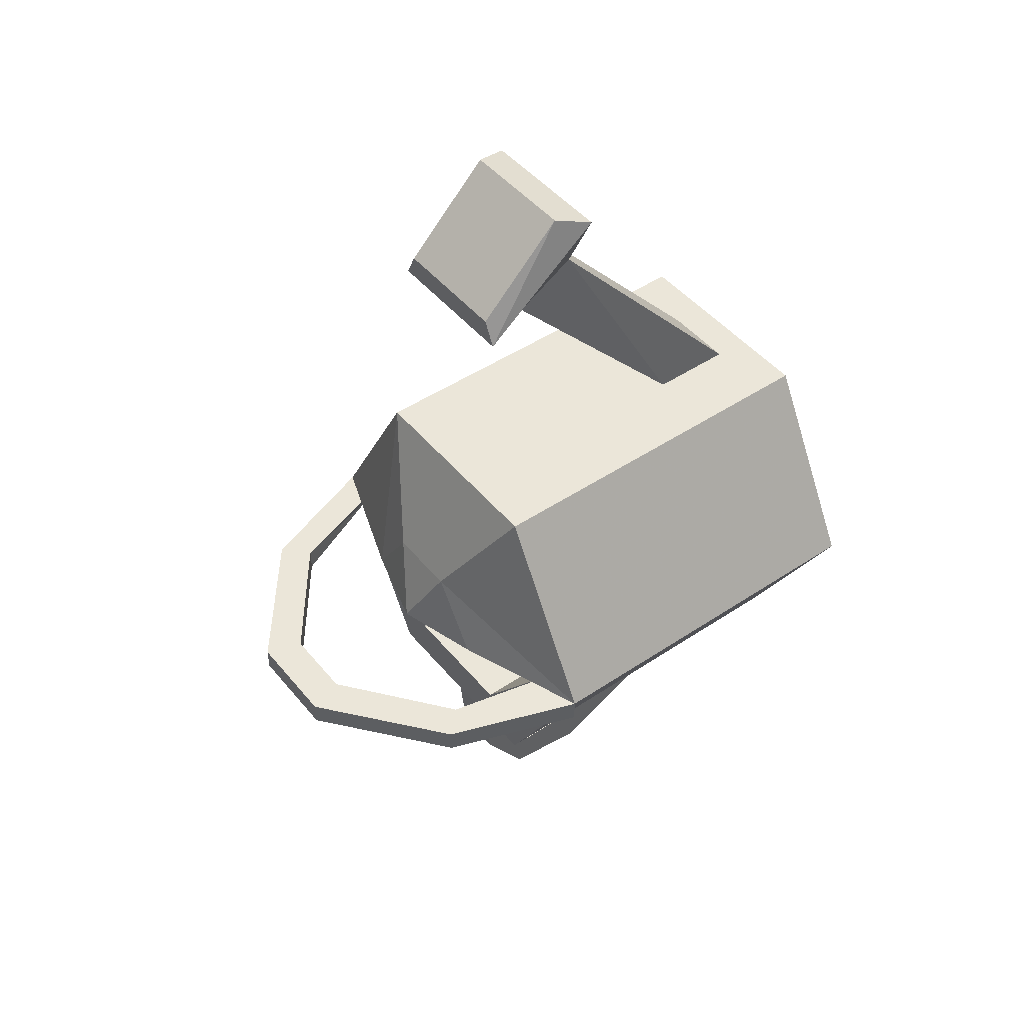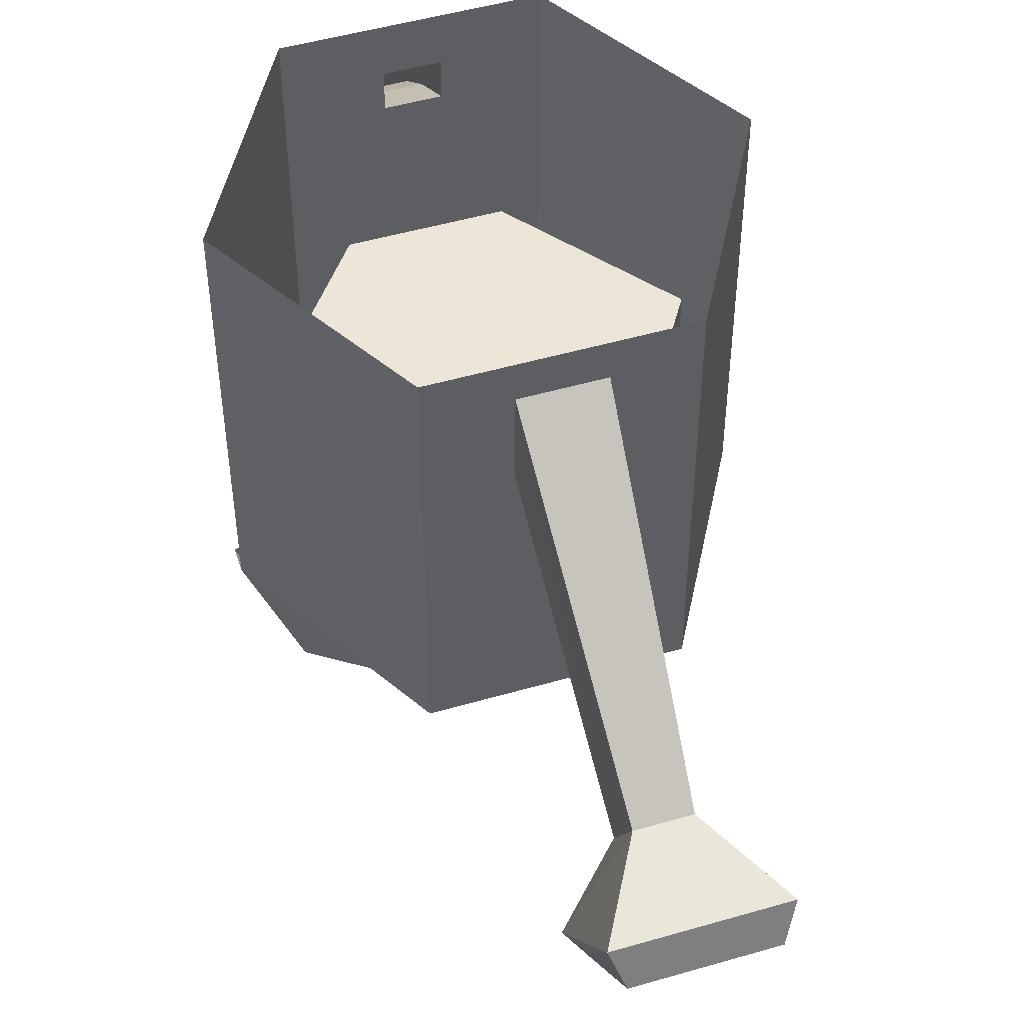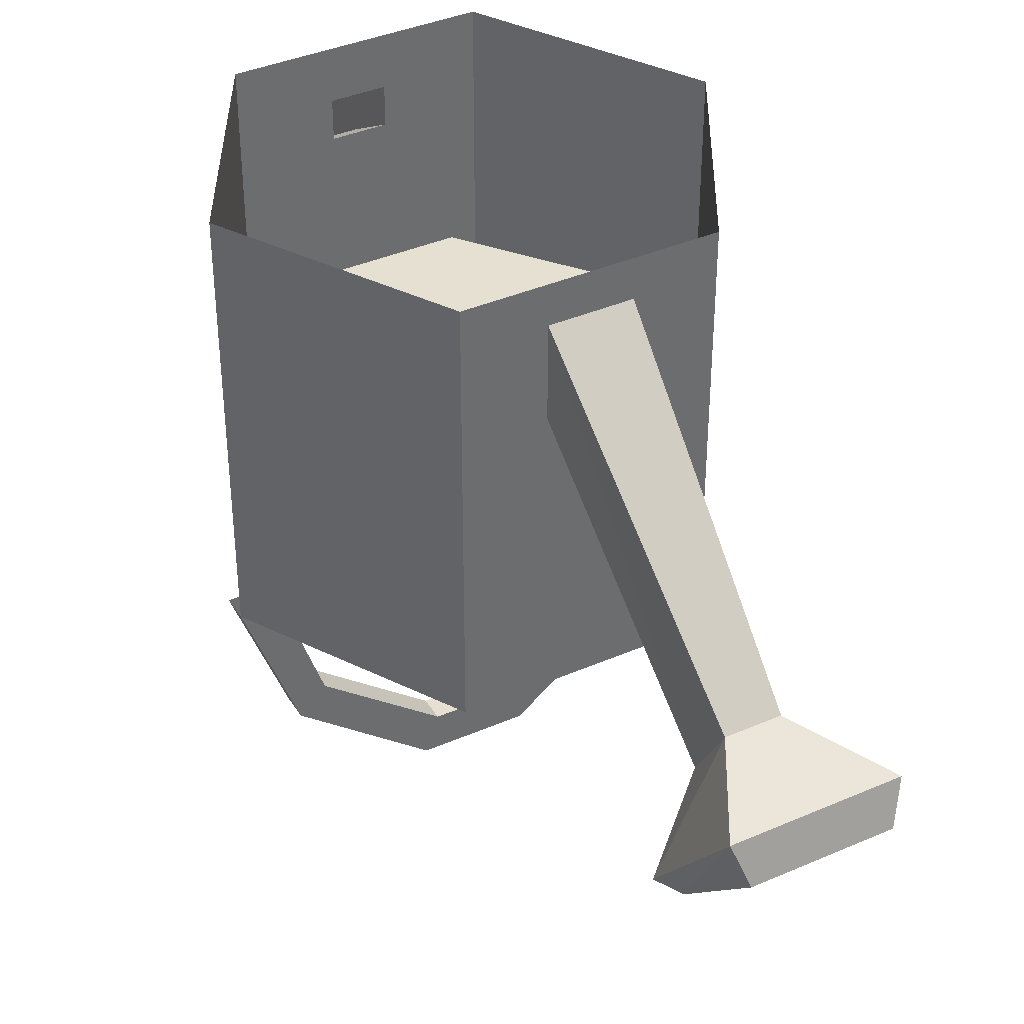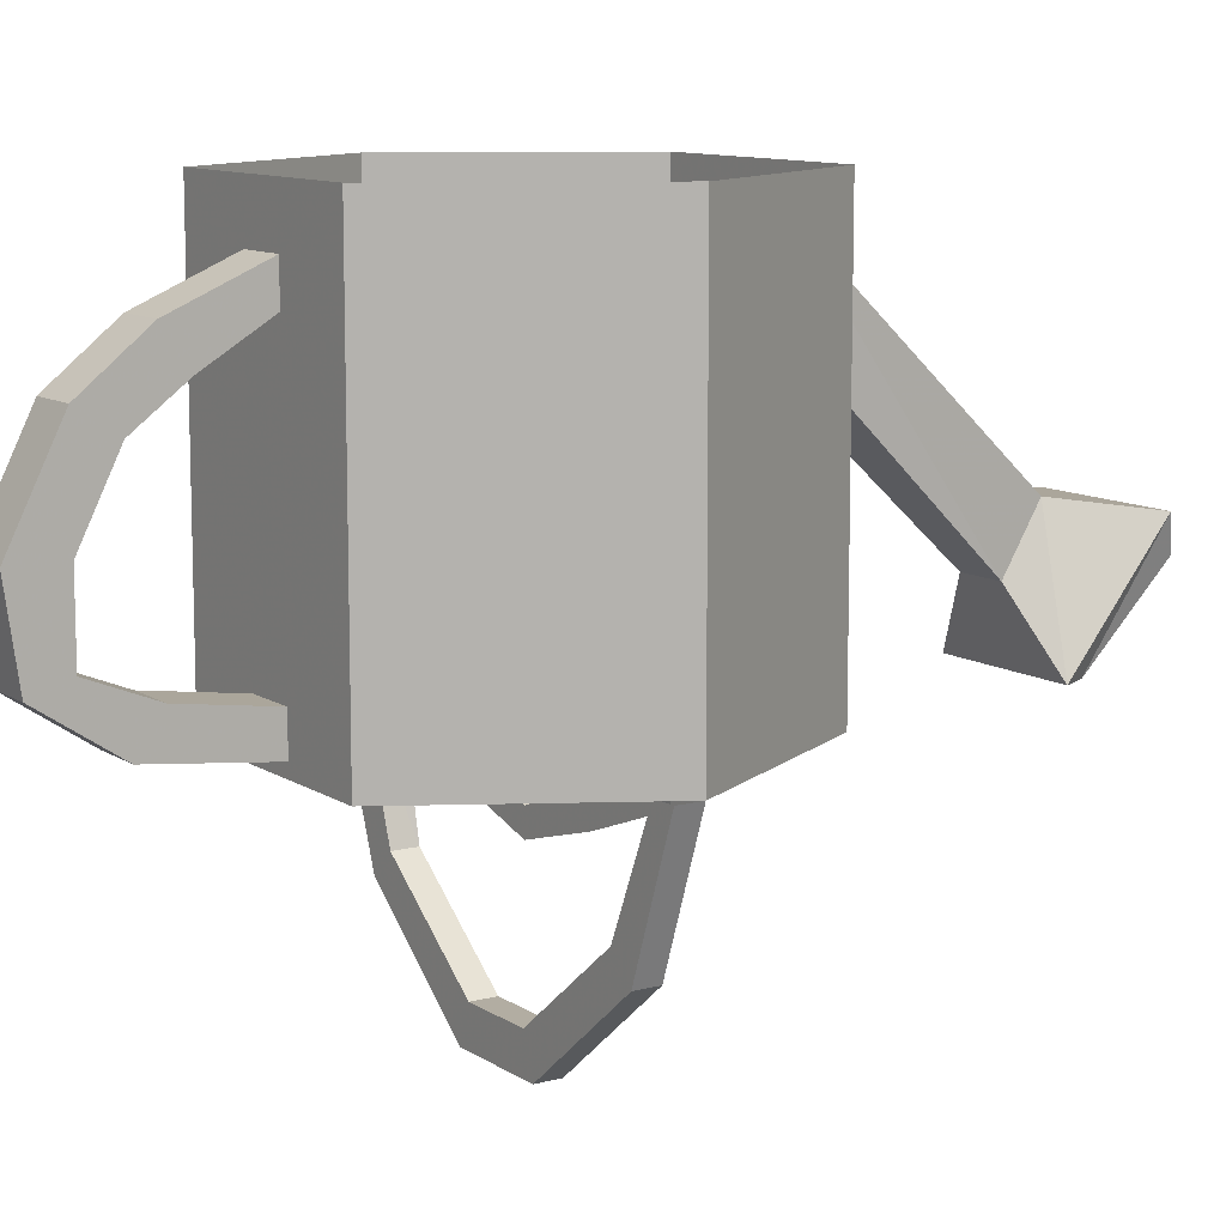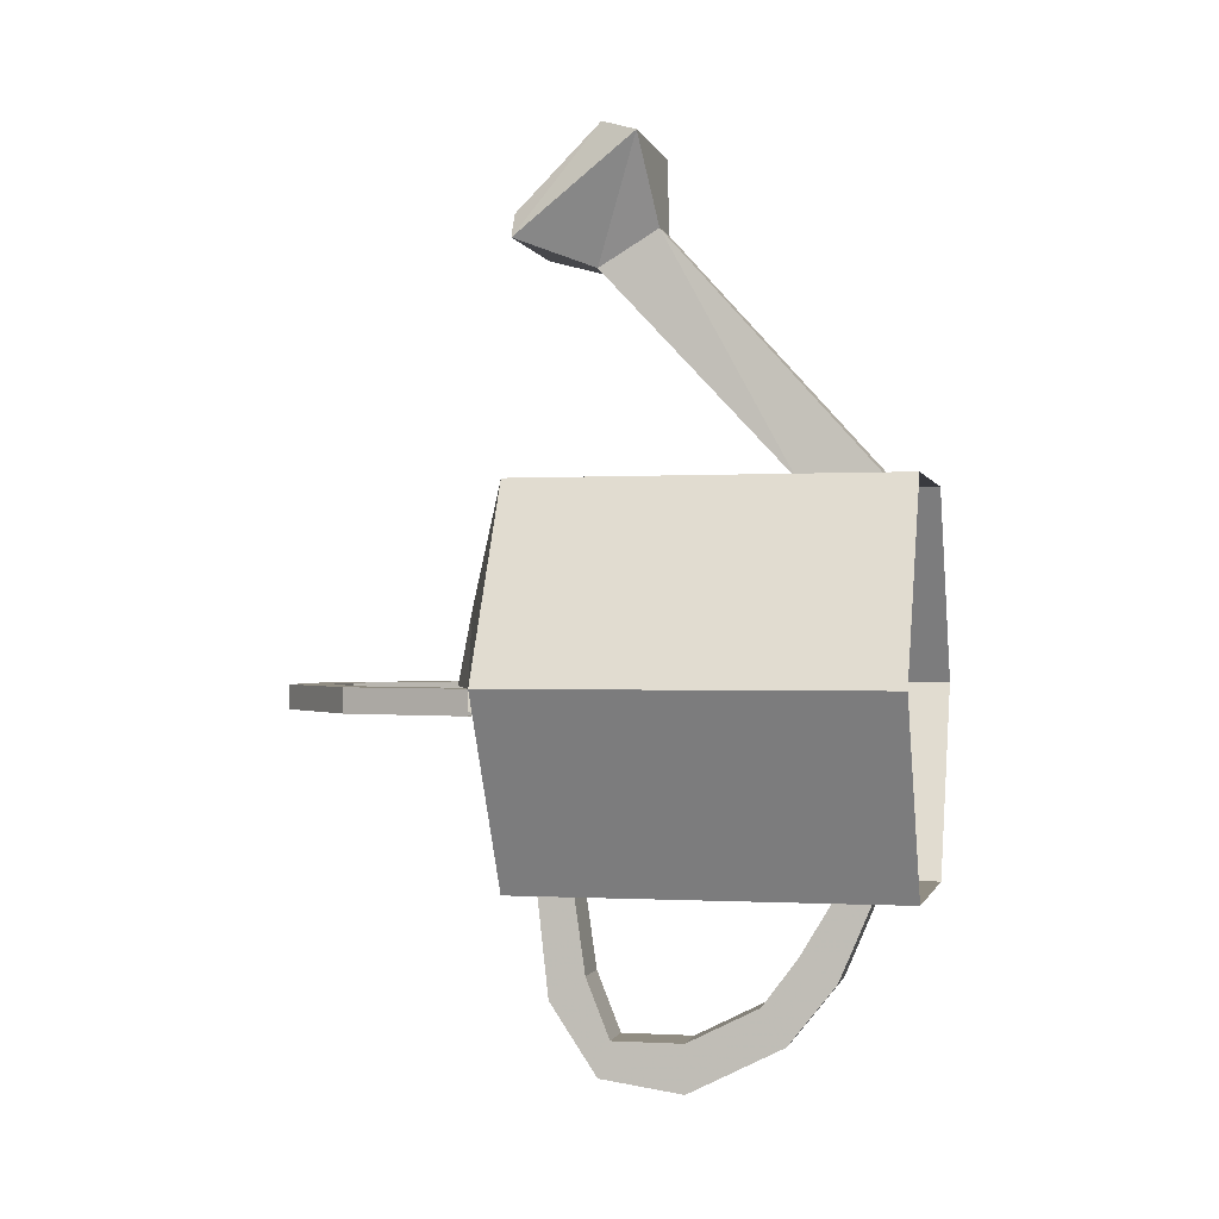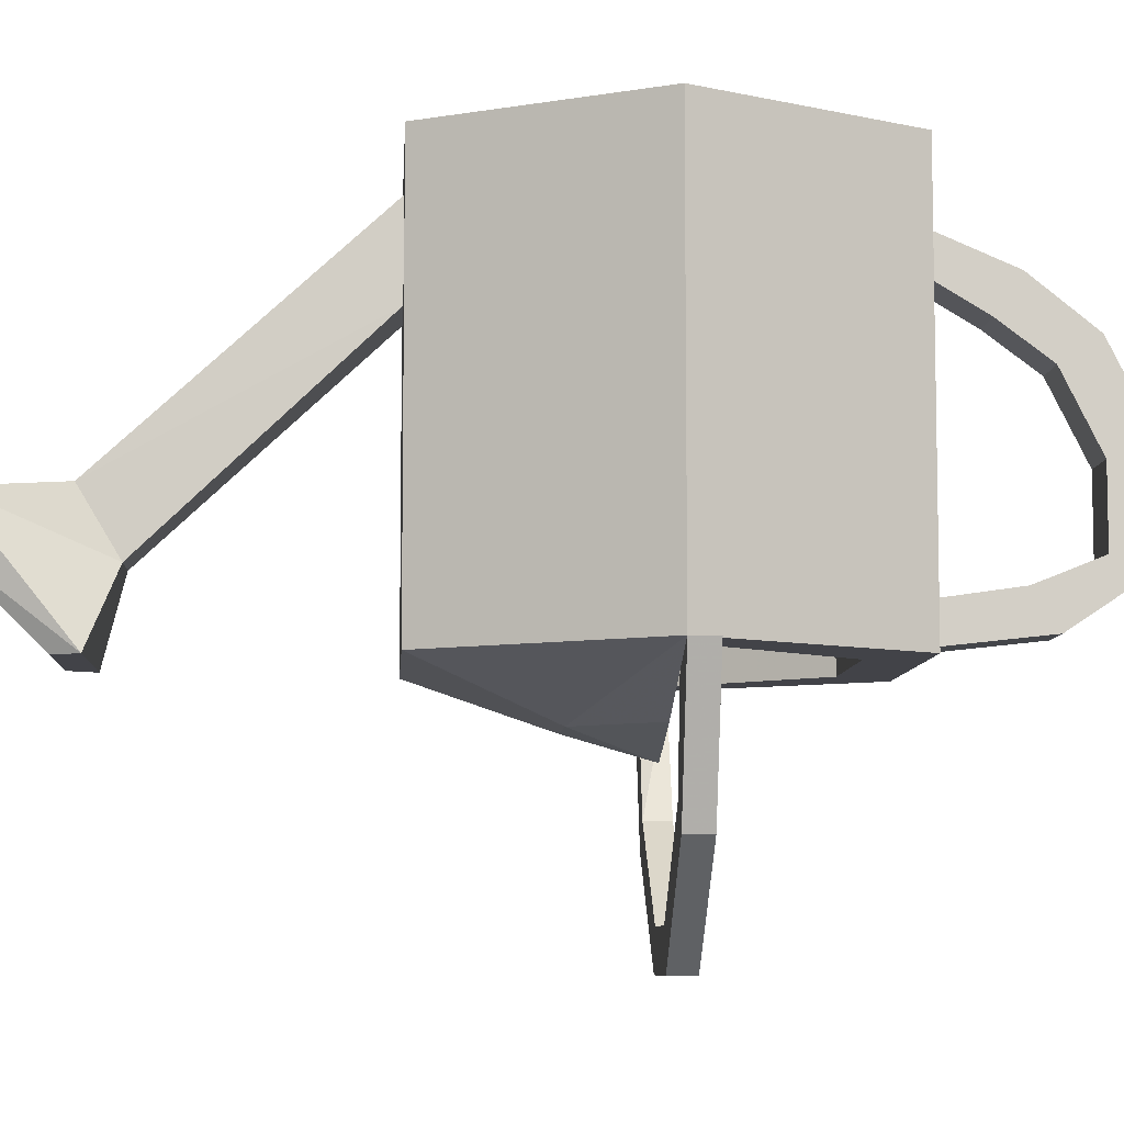
<metadata>
{"format":"obj","ext":"obj","renderer":"f3d","projection":"perspective","resolution":1024,"background":"white","views":[{"elev":46.9,"azim":52.8,"up":"+Z"},{"elev":49.4,"azim":-17.8,"up":"+Y"},{"elev":38.5,"azim":-28.8,"up":"+Y"},{"elev":10.6,"azim":-123.2,"up":"+Y"},{"elev":-0.7,"azim":102.8,"up":"+Z"},{"elev":-7.6,"azim":86.6,"up":"+Y"}]}
</metadata>
<code>
o item/watering_can/4
v 0 -21 -1
v 14 -21 0
v 9 -21 8
v -9 -21 8
v -15 -21 0
v -6 -21 -12
v 5 -21 -12
v 5 -32 -12
v 14 -15 0
v 5 -15 -12
v -6 -32 -12
v -9 -32 -16
v 9 -32 -16
v 14 -32 0
v 9 -15 8
v -9 -15 8
v -15 -15 0
v -6 -15 -12
v -15 -32 0
v -18 -32 0
v -9 0 -16
v -2 -28 -16
v -2 -31 -16
v 2 -31 -16
v 2 -28 -16
v 9 0 -16
v 18 -32 0
v 7 -36 0
v 7 -33 0
v 0 -36 0
v 0 -38 0
v -7 -36 0
v -7 -33 0
v -14 -43 0
v -12 -41 0
v -16 -32 -2
v -12 -41 -2
v -14 -43 -2
v -18 -32 -2
v -4 -51 -2
v -4 -51 0
v -3 -48 0
v -3 -48 -2
v -9 -29 8
v 9 -29 8
v -2 -4 -16
v 2 -7 -23
v -2 -7 -23
v -2 -7 -16
v 2 -4 -16
v 2 -10 -21
v 2 -13 -25
v 2 -11 -28
v -2 -11 -28
v -2 -10 -21
v 2 -7 -16
v -2 -30 -25
v 2 -30 -25
v 2 -27 -23
v -2 -27 -23
v -2 -26 -31
v 2 -26 -31
v 2 -25 -28
v -2 -25 -28
v -2 -19 -32
v 2 -19 -32
v 2 -19 -28
v -2 -19 -28
v -2 -13 -25
v 14 -43 0
v 14 -43 -2
v 18 -32 -2
v 15 -32 -2
v 12 -41 -2
v 12 -41 0
v 3 -48 0
v 4 -51 0
v 4 -51 -2
v 3 -48 -2
v -9 -32 16
v -3 -36 6
v 9 -32 16
v 3 -10 16
v -3 -10 16
v -9 0 16
v 3 -36 6
v 18 0 0
v 9 0 16
v 3 -3 16
v 2 -21 36
v 2 -26 33
v -2 -26 33
v -3 -3 16
v 5 -25 44
v -5 -25 44
v -5 -32 37
v 5 -32 37
v 6 -32 35
v 6 -22 43
v -6 -22 43
v -6 -32 35
v -2 -21 36
v -18 0 0
f 1 2 3
f 1 3 4
f 1 4 5
f 1 5 6
f 1 6 7
f 1 7 2
f 8 9 10
f 8 10 11
f 8 11 12
f 8 12 13
f 8 13 14
f 8 14 9
f 9 14 15
f 9 15 16
f 9 16 17
f 9 17 18
f 9 18 10
f 10 18 11
f 11 18 19
f 11 19 20
f 11 20 12
f 12 20 21
f 12 21 22
f 12 22 23
f 12 23 13
f 13 23 24
f 13 24 25
f 13 25 26
f 13 26 27
f 13 27 14
f 14 27 28
f 14 28 29
f 29 28 30
f 30 28 31
f 30 31 32
f 30 32 33
f 33 32 19
f 19 32 20
f 19 20 34
f 19 34 35
f 19 35 36
f 36 35 37
f 36 37 38
f 36 38 39
f 39 38 20
f 20 38 34
f 34 38 40
f 34 40 41
f 34 41 35
f 35 41 42
f 35 42 37
f 37 42 43
f 37 43 40
f 37 40 38
f 19 18 17
f 19 17 16
f 19 16 44
f 44 16 45
f 45 16 15
f 45 15 14
f 46 47 48
f 46 48 49
f 46 49 21
f 46 21 26
f 46 26 50
f 46 50 47
f 47 50 51
f 47 51 52
f 47 52 53
f 47 53 48
f 48 53 54
f 48 54 55
f 48 55 49
f 49 55 56
f 49 56 25
f 49 25 22
f 49 22 21
f 24 57 58
f 24 58 25
f 25 58 59
f 25 59 22
f 22 59 60
f 22 60 23
f 23 60 57
f 23 57 24
f 58 61 62
f 58 62 59
f 59 62 63
f 59 63 60
f 60 63 64
f 60 64 57
f 57 64 61
f 57 61 58
f 62 65 66
f 62 66 67
f 62 67 63
f 63 67 68
f 63 68 64
f 64 68 65
f 64 65 61
f 61 65 62
f 53 65 54
f 54 65 68
f 54 68 69
f 54 69 55
f 55 69 51
f 55 51 56
f 56 51 50
f 56 50 26
f 56 26 25
f 53 66 65
f 66 53 52
f 66 52 67
f 67 52 69
f 67 69 68
f 27 70 71
f 27 71 72
f 72 71 73
f 73 71 74
f 73 74 75
f 73 75 14
f 14 75 27
f 27 75 70
f 70 75 76
f 70 76 77
f 70 77 78
f 70 78 71
f 71 78 74
f 74 78 79
f 74 79 76
f 74 76 75
f 40 78 77
f 40 77 41
f 41 77 76
f 41 76 42
f 42 76 79
f 42 79 43
f 43 79 40
f 40 79 78
f 80 32 81
f 80 81 82
f 80 82 83
f 80 83 84
f 80 84 85
f 80 85 20
f 80 20 32
f 82 81 86
f 82 86 27
f 82 27 87
f 82 87 88
f 82 88 83
f 83 88 89
f 83 89 90
f 83 90 91
f 83 91 84
f 84 91 92
f 84 92 93
f 84 93 85
f 85 93 89
f 85 89 88
f 27 86 28
f 28 86 31
f 31 86 81
f 31 81 32
f 51 69 52
f 94 95 96
f 94 96 97
f 94 97 98
f 94 98 99
f 94 99 95
f 95 99 100
f 95 100 96
f 96 100 101
f 96 101 97
f 97 101 98
f 98 101 92
f 98 92 91
f 98 91 99
f 99 91 90
f 99 90 100
f 100 90 102
f 100 102 101
f 101 102 92
f 92 102 93
f 93 102 89
f 89 102 90
f 85 103 20
f 20 103 21
f 26 87 27

</code>
